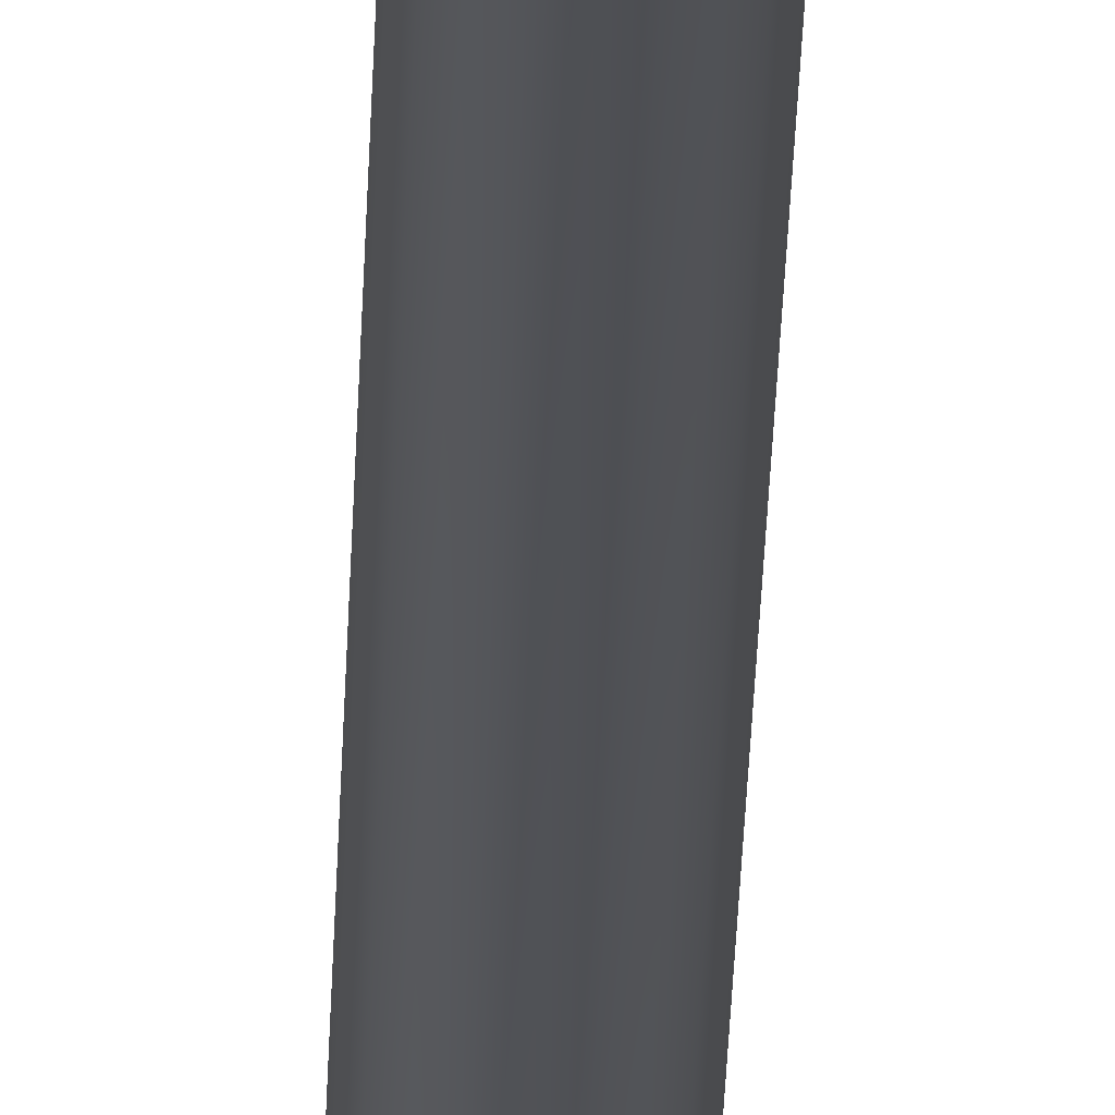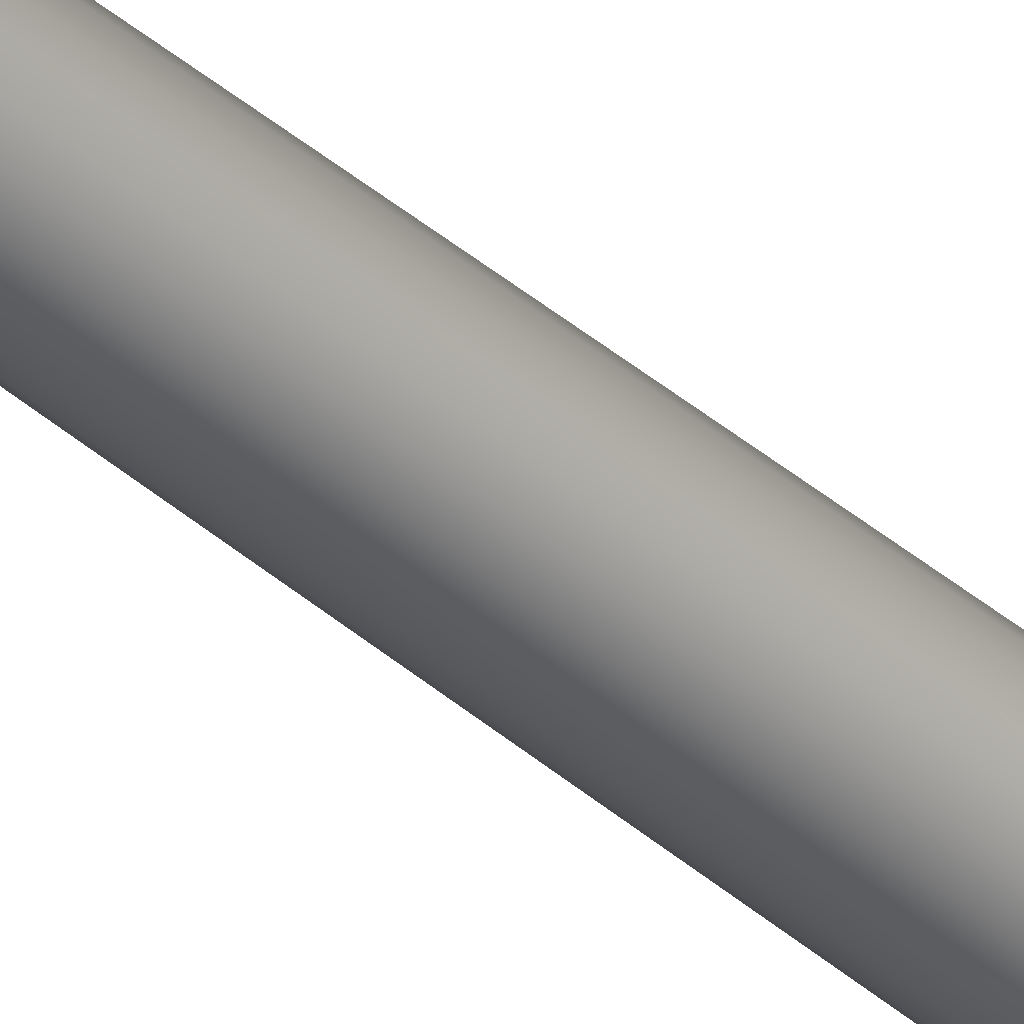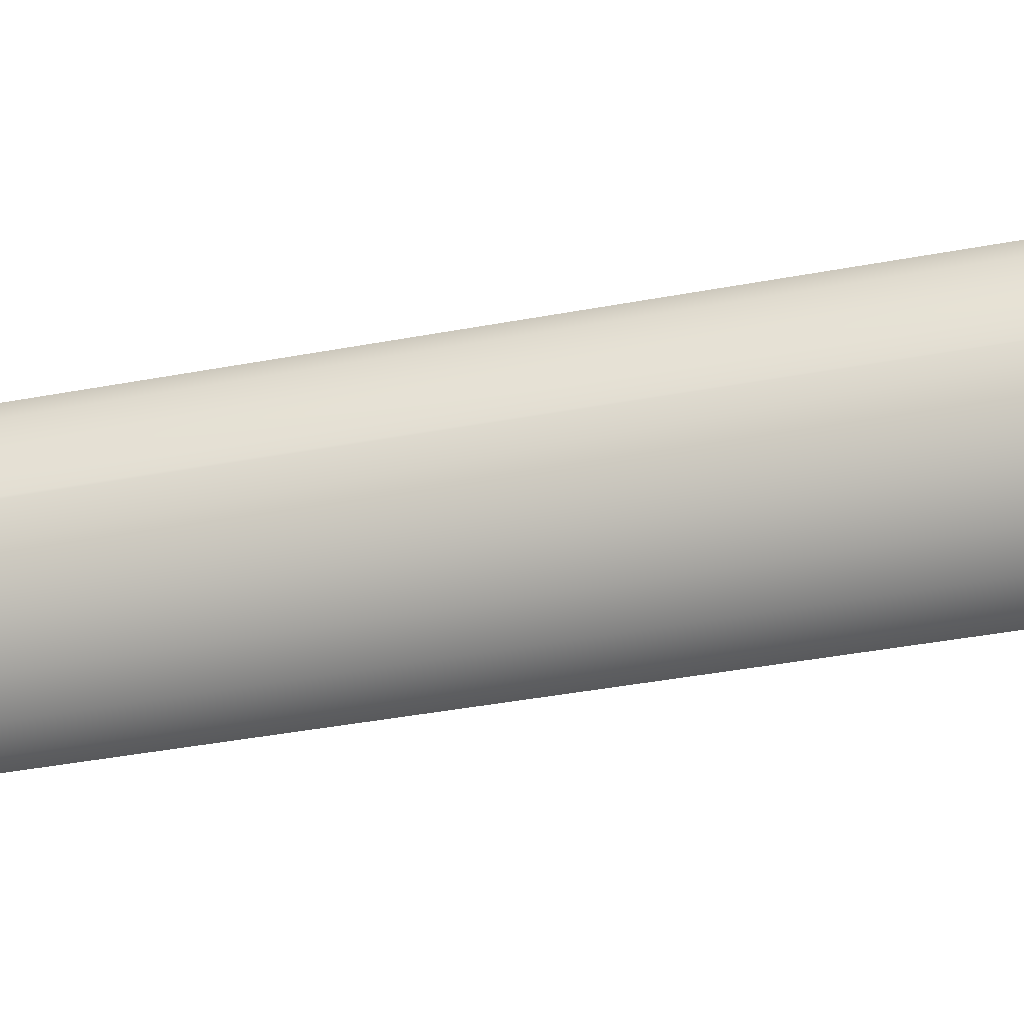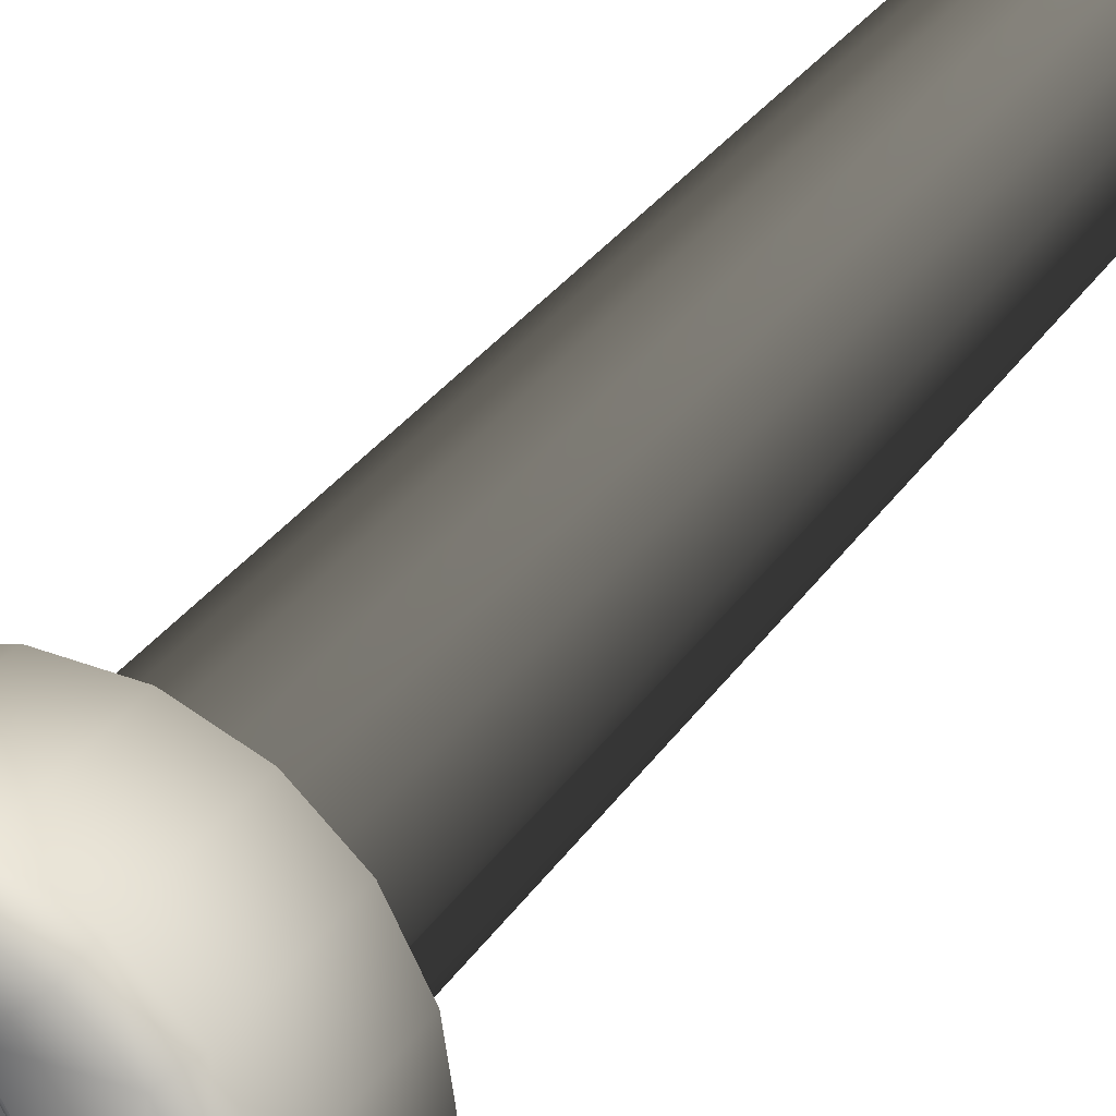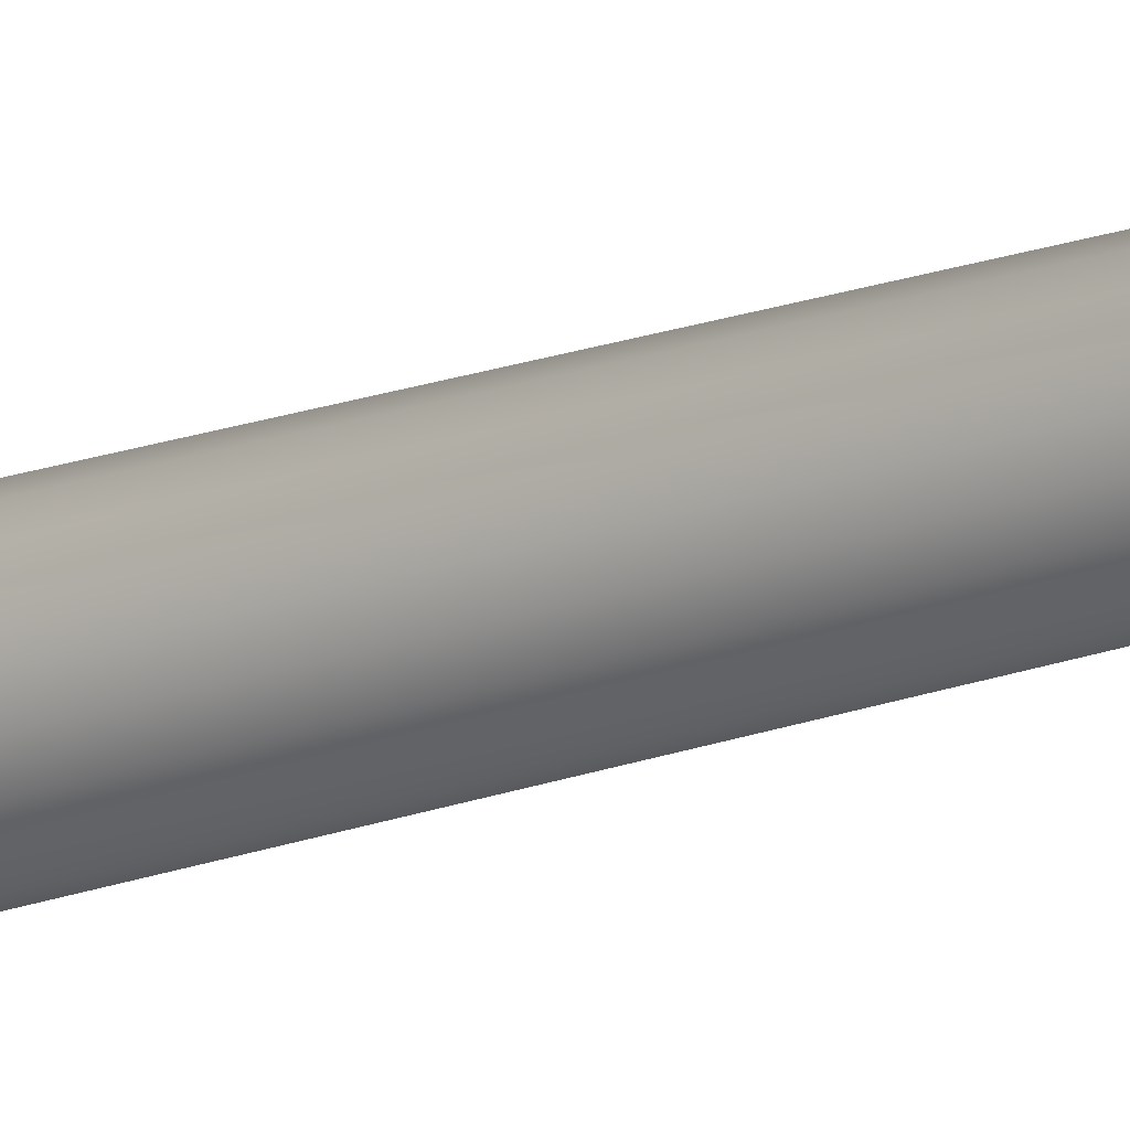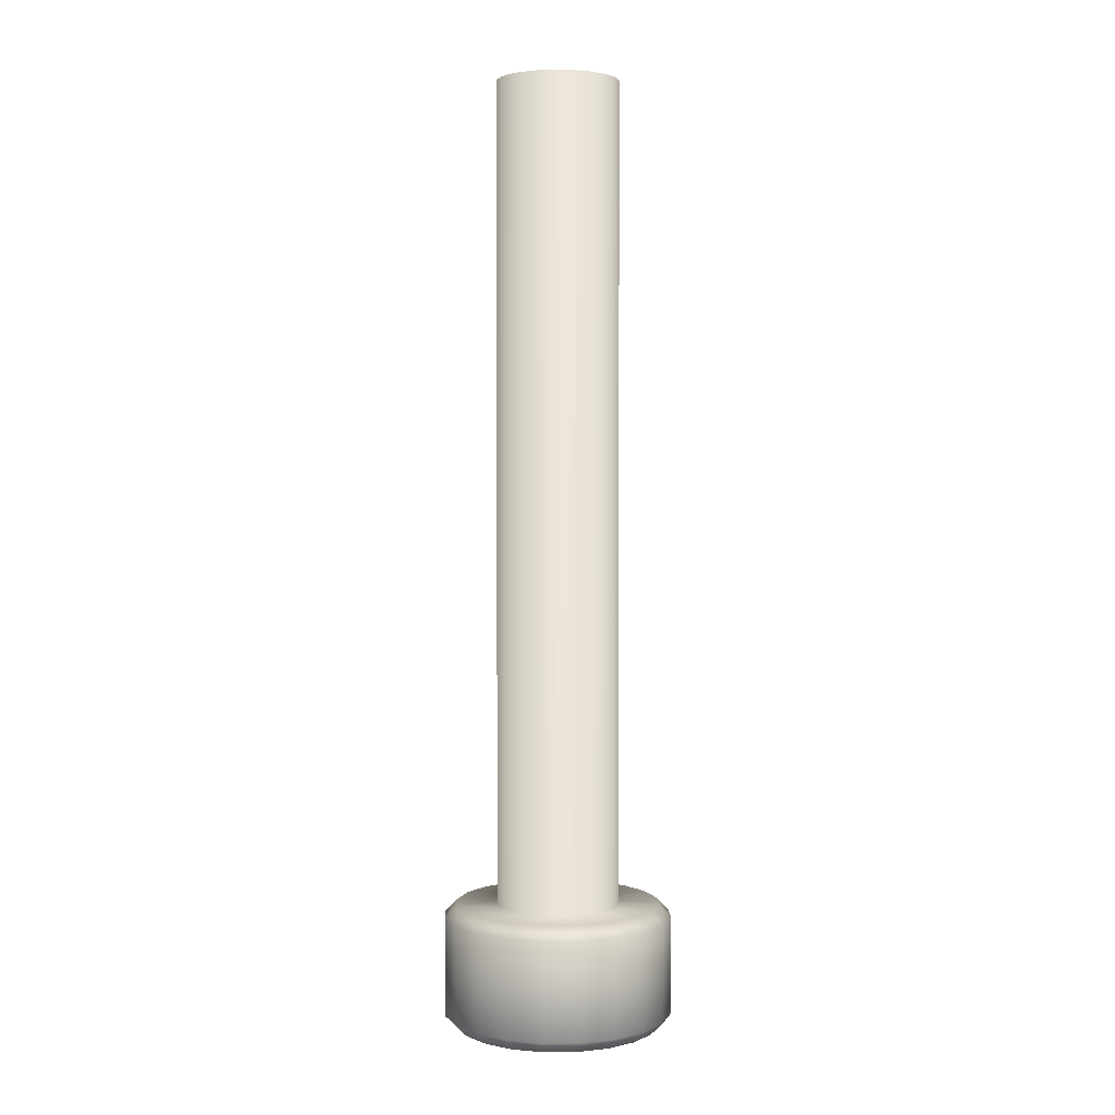
<metadata>
{"format":"obj","ext":"obj","renderer":"f3d","projection":"perspective","resolution":1024,"background":"white","views":[{"elev":-66.0,"azim":-3.1,"up":"+Z"},{"elev":70.3,"azim":126.1,"up":"+Z"},{"elev":-26.6,"azim":108.5,"up":"+Z"},{"elev":22.2,"azim":21.2,"up":"+Z"},{"elev":45.2,"azim":-107.8,"up":"+Z"},{"elev":2.8,"azim":-100.8,"up":"+Y"}]}
</metadata>
<code>
v 24.68 -6.3 4.836
v 24.13 -6.3 6.514
v 24.46 -6.3 6.182
v 24.46 -6.3 4.418
v 24.68 -6.3 5.764
v 21.82 -6.3 5.764
v 22.04 -6.3 6.182
v 24.13 -6.3 4.086
v 23.71 -6.3 3.873
v 24.75 -6.3 5.3
v 22.79 -6.3 6.727
v 23.25 -6.3 6.8
v 22.37 -6.3 6.514
v 21.82 -6.3 4.836
v 21.75 -6.3 5.3
v 22.37 -6.3 4.086
v 22.04 -6.3 4.418
v 23.25 -6.3 3.8
v 22.79 -6.3 3.873
v 23.71 -6.3 6.727
v 21.82 -26.3 5.764
v 22.04 -26.3 6.182
v 22.37 -26.3 6.514
v 22.79 -26.3 6.727
v 23.25 -26.3 6.8
v 23.71 -26.3 6.727
v 24.13 -26.3 6.514
v 24.46 -26.3 6.182
v 24.68 -26.3 5.764
v 24.75 -26.3 5.33
v 24.75 -26.3 5.3
v 24.68 -26.3 4.836
v 24.46 -26.3 4.418
v 24.13 -26.3 4.086
v 23.71 -26.3 3.873
v 23.25 -26.3 3.8
v 22.79 -26.3 3.873
v 22.37 -26.3 4.086
v 22.04 -26.3 4.418
v 21.82 -26.3 4.836
v 21.75 -26.3 5.3
v 25.63 -26.3 6.073
v 25.75 -26.3 5.3
v 25.63 -26.3 4.527
v 23.25 -26.3 2.8
v 22.48 -26.3 2.922
v 25.27 -26.3 3.831
v 21.78 -26.3 3.277
v 21.23 -26.3 3.831
v 20.87 -26.3 4.527
v 25.27 -26.3 6.769
v 24.72 -26.3 7.323
v 24.72 -26.3 3.277
v 24.02 -26.3 2.922
v 20.75 -26.3 5.3
v 21.23 -26.3 6.769
v 21.78 -26.3 7.323
v 22.48 -26.3 7.678
v 24.02 -26.3 7.678
v 20.87 -26.3 6.073
v 23.25 -26.3 7.8
v 26.05 -26.6 5.3
v 25.91 -26.6 6.165
v 25.52 -26.6 6.946
v 24.9 -26.6 7.565
v 24.12 -26.6 7.963
v 23.25 -26.6 8.1
v 22.38 -26.6 7.963
v 21.6 -26.6 7.565
v 20.98 -26.6 6.946
v 20.59 -26.6 6.165
v 20.45 -26.6 5.3
v 20.59 -26.6 4.435
v 20.98 -26.6 3.654
v 21.6 -26.6 3.035
v 22.38 -26.6 2.637
v 23.25 -26.6 2.5
v 24.12 -26.6 2.637
v 24.9 -26.6 3.035
v 25.52 -26.6 3.654
v 25.91 -26.6 4.435
v 20.45 -29 5.3
v 20.59 -29 4.435
v 20.98 -29 3.654
v 21.6 -29 3.035
v 22.38 -29 2.637
v 23.25 -29 2.5
v 24.12 -29 2.637
v 24.9 -29 3.035
v 25.52 -29 3.654
v 25.91 -29 4.435
v 26.05 -29 5.3
v 25.91 -29 6.165
v 25.52 -29 6.946
v 24.9 -29 7.565
v 24.12 -29 7.963
v 23.25 -29 8.1
v 22.38 -29 7.963
v 21.6 -29 7.565
v 20.98 -29 6.946
v 20.59 -29 6.165
v 20.75 -29.3 5.3
v 20.87 -29.3 6.073
v 21.23 -29.3 6.769
v 21.78 -29.3 7.323
v 22.48 -29.3 7.678
v 23.25 -29.3 7.8
v 24.02 -29.3 7.678
v 24.72 -29.3 7.323
v 25.27 -29.3 6.769
v 25.63 -29.3 6.073
v 25.75 -29.3 5.3
v 25.63 -29.3 4.527
v 25.27 -29.3 3.831
v 24.72 -29.3 3.277
v 24.02 -29.3 2.922
v 23.25 -29.3 2.8
v 22.48 -29.3 2.922
v 21.78 -29.3 3.277
v 21.23 -29.3 3.831
v 20.87 -29.3 4.527
v 25.1 -29.3 5.3
v 24.17 -29.3 3.7
v 24.17 -29.3 6.9
v 21.4 -29.3 5.3
v 22.33 -29.3 6.9
v 22.33 -29.3 3.7
v 24.12 -29.2 6.8
v 24.98 -29.2 5.3
v 24.12 -29.2 3.8
v 22.38 -29.2 6.8
v 22.38 -29.2 3.8
v 21.52 -29.2 5.3
v 24.12 -27.8 3.8
v 22.38 -27.8 3.8
v 24.98 -27.8 5.3
v 21.52 -27.8 5.3
v 24.12 -27.8 6.8
v 22.38 -27.8 6.8
f 1 2 3
f 2 1 4
f 3 5 1
f 2 6 7
f 2 8 9
f 5 10 1
f 2 11 12
f 7 13 2
f 2 14 15
f 2 16 17
f 2 18 19
f 4 8 2
f 13 11 2
f 17 14 2
f 9 18 2
f 15 6 2
f 12 20 2
f 19 16 2
f 6 21 22
f 7 22 23
f 13 23 24
f 11 24 25
f 12 25 26
f 20 26 27
f 2 27 28
f 3 28 29
f 5 29 30
f 30 10 5
f 10 31 32
f 1 32 33
f 4 33 34
f 8 34 35
f 9 35 36
f 18 36 37
f 19 37 38
f 16 38 39
f 17 39 40
f 14 40 41
f 15 41 21
f 21 6 15
f 41 15 14
f 40 14 17
f 39 17 16
f 38 16 19
f 37 19 18
f 36 18 9
f 35 9 8
f 34 8 4
f 33 4 1
f 32 1 10
f 30 31 10
f 29 5 3
f 28 3 2
f 27 2 20
f 26 20 12
f 25 12 11
f 24 11 13
f 23 13 7
f 22 7 6
f 42 43 30
f 43 31 30
f 44 32 31
f 42 29 28
f 31 43 44
f 45 36 35
f 45 46 37
f 30 29 42
f 47 33 32
f 37 36 45
f 46 48 38
f 48 49 39
f 49 50 40
f 51 28 27
f 32 44 47
f 38 37 46
f 40 39 49
f 52 27 26
f 28 51 42
f 53 34 33
f 54 35 34
f 39 38 48
f 50 55 41
f 56 57 23
f 57 58 24
f 59 26 25
f 27 52 51
f 34 53 54
f 41 40 50
f 55 60 21
f 60 56 22
f 24 23 57
f 58 61 25
f 26 59 52
f 35 54 45
f 22 21 60
f 25 24 58
f 33 47 53
f 23 22 56
f 21 41 55
f 25 61 59
f 62 43 42
f 63 42 51
f 64 51 52
f 65 52 59
f 66 59 61
f 67 61 58
f 68 58 57
f 69 57 56
f 70 56 60
f 71 60 55
f 72 55 50
f 73 50 49
f 74 49 48
f 75 48 46
f 76 46 45
f 77 45 54
f 78 54 53
f 79 53 47
f 80 47 44
f 81 44 43
f 43 62 81
f 44 81 80
f 47 80 79
f 53 79 78
f 54 78 77
f 45 77 76
f 46 76 75
f 48 75 74
f 49 74 73
f 50 73 72
f 55 72 71
f 60 71 70
f 56 70 69
f 57 69 68
f 58 68 67
f 61 67 66
f 59 66 65
f 52 65 64
f 51 64 63
f 42 63 62
f 82 72 73
f 83 73 74
f 84 74 75
f 85 75 76
f 86 76 77
f 87 77 78
f 88 78 79
f 89 79 80
f 90 80 81
f 91 81 62
f 92 62 63
f 93 63 64
f 94 64 65
f 95 65 66
f 96 66 67
f 97 67 68
f 98 68 69
f 99 69 70
f 100 70 71
f 101 71 72
f 72 82 101
f 71 101 100
f 70 100 99
f 69 99 98
f 68 98 97
f 67 97 96
f 66 96 95
f 65 95 94
f 64 94 93
f 63 93 92
f 62 92 91
f 81 91 90
f 80 90 89
f 79 89 88
f 78 88 87
f 77 87 86
f 76 86 85
f 75 85 84
f 74 84 83
f 73 83 82
f 82 102 103
f 101 103 104
f 100 104 105
f 99 105 106
f 98 106 107
f 97 107 108
f 96 108 109
f 95 109 110
f 94 110 111
f 93 111 112
f 92 112 113
f 91 113 114
f 90 114 115
f 89 115 116
f 88 116 117
f 87 117 118
f 86 118 119
f 85 119 120
f 84 120 121
f 83 121 102
f 102 82 83
f 121 83 84
f 120 84 85
f 119 85 86
f 118 86 87
f 117 87 88
f 116 88 89
f 115 89 90
f 114 90 91
f 113 91 92
f 112 92 93
f 111 93 94
f 110 94 95
f 109 95 96
f 108 96 97
f 107 97 98
f 106 98 99
f 105 99 100
f 104 100 101
f 103 101 82
f 122 123 114
f 122 111 110
f 124 108 107
f 125 126 104
f 123 127 117
f 123 115 114
f 110 124 122
f 126 107 106
f 124 109 108
f 126 105 104
f 125 121 120
f 127 118 117
f 114 113 122
f 122 112 111
f 107 126 124
f 104 103 125
f 120 127 125
f 127 119 118
f 110 109 124
f 103 102 125
f 125 102 121
f 117 116 123
f 106 105 126
f 116 115 123
f 120 119 127
f 113 112 122
f 122 124 128
f 128 129 122
f 122 129 130
f 130 123 122
f 124 126 131
f 131 128 124
f 123 130 132
f 132 127 123
f 126 125 133
f 133 131 126
f 127 132 133
f 133 125 127
f 134 135 132
f 132 130 134
f 136 137 135
f 137 136 138
f 138 139 137
f 135 134 136
f 135 137 133
f 133 132 135
f 137 139 131
f 131 133 137
f 139 138 128
f 128 131 139
f 138 136 129
f 129 128 138
f 136 134 130
f 130 129 136

</code>
